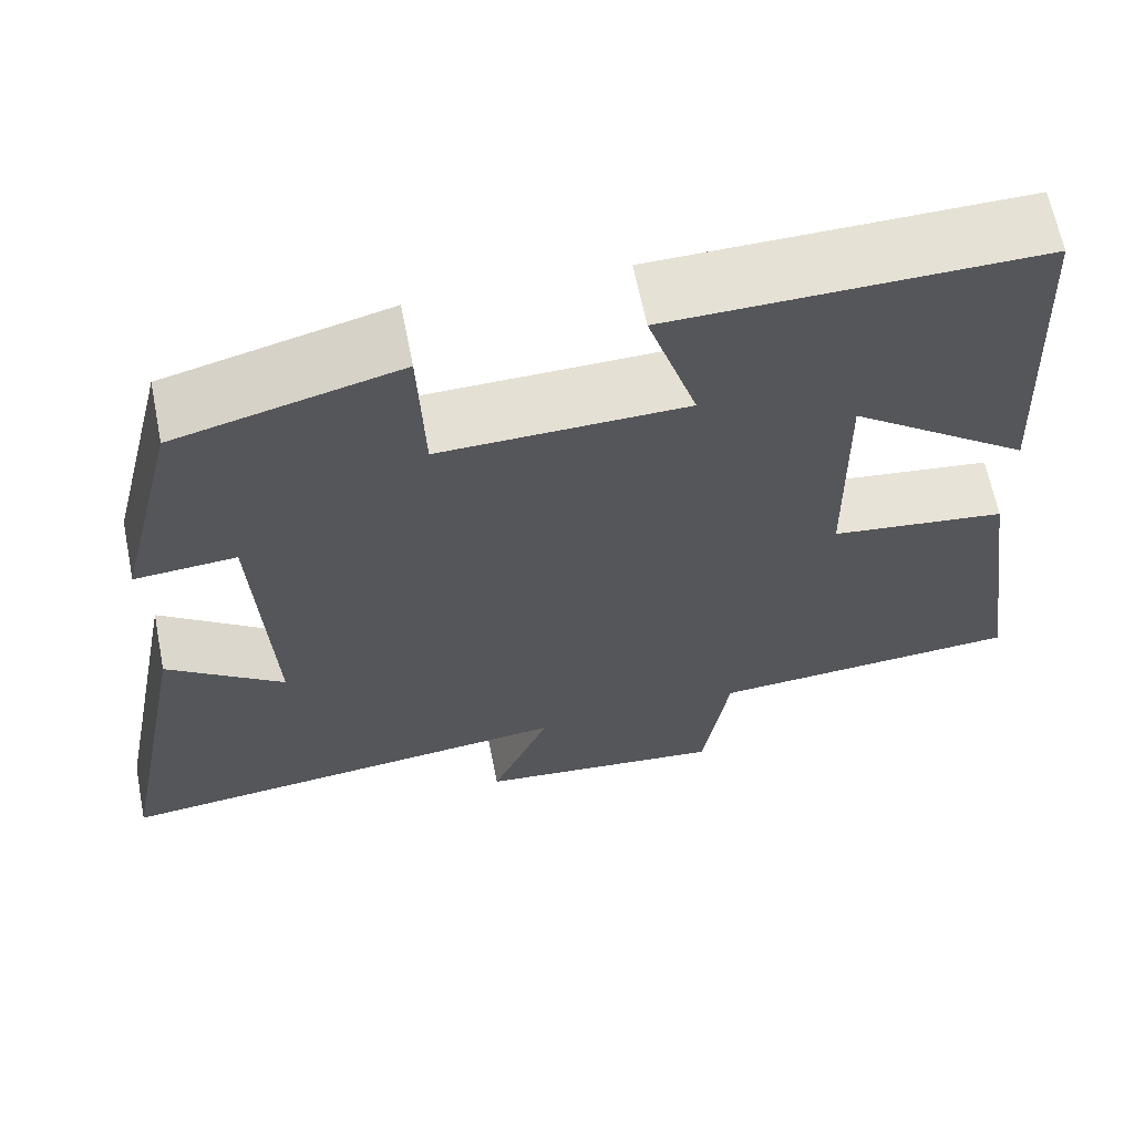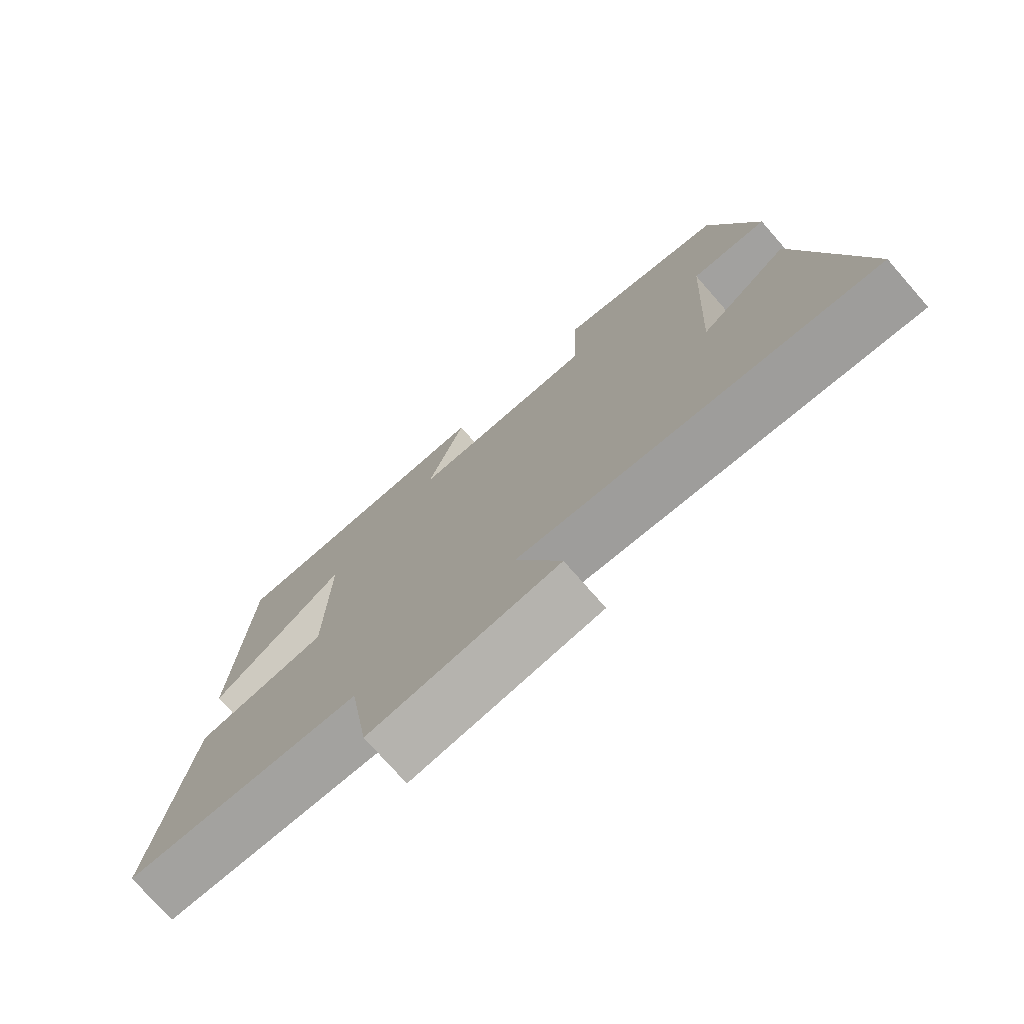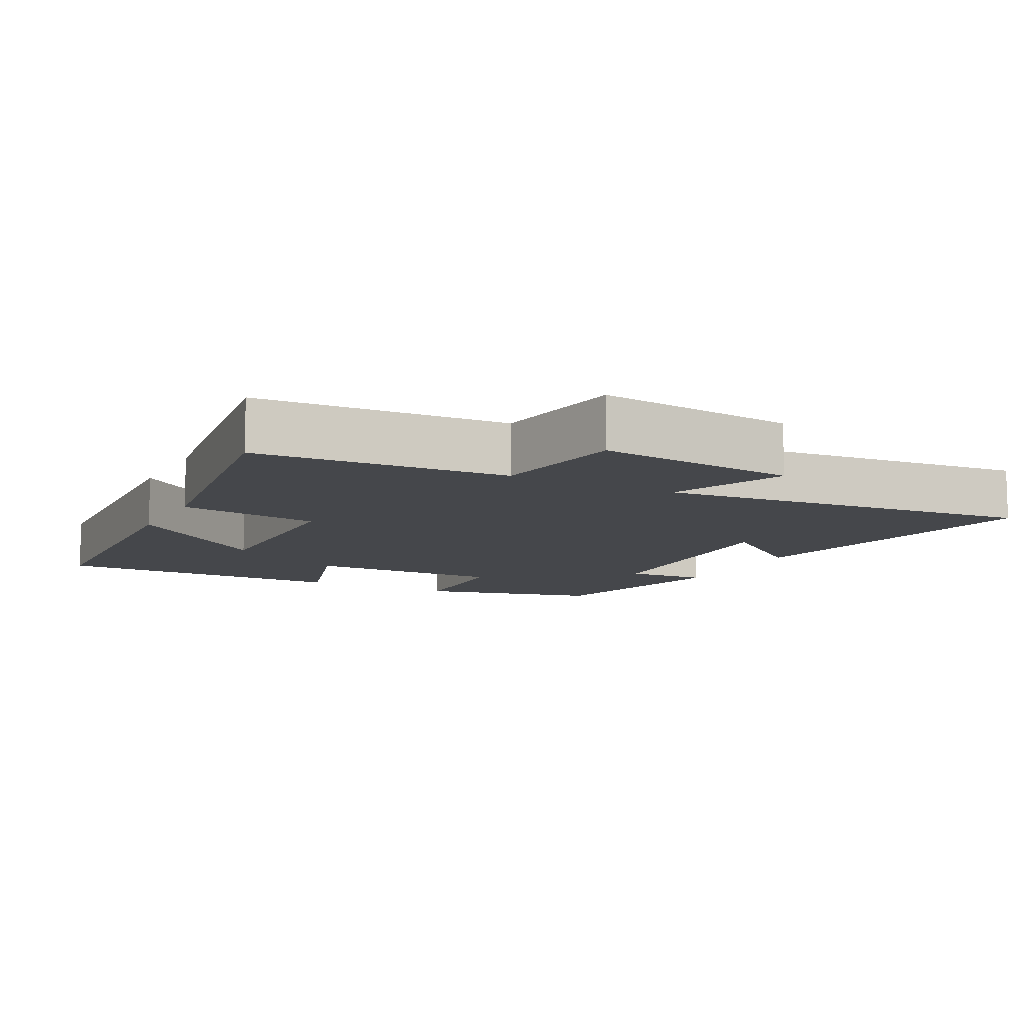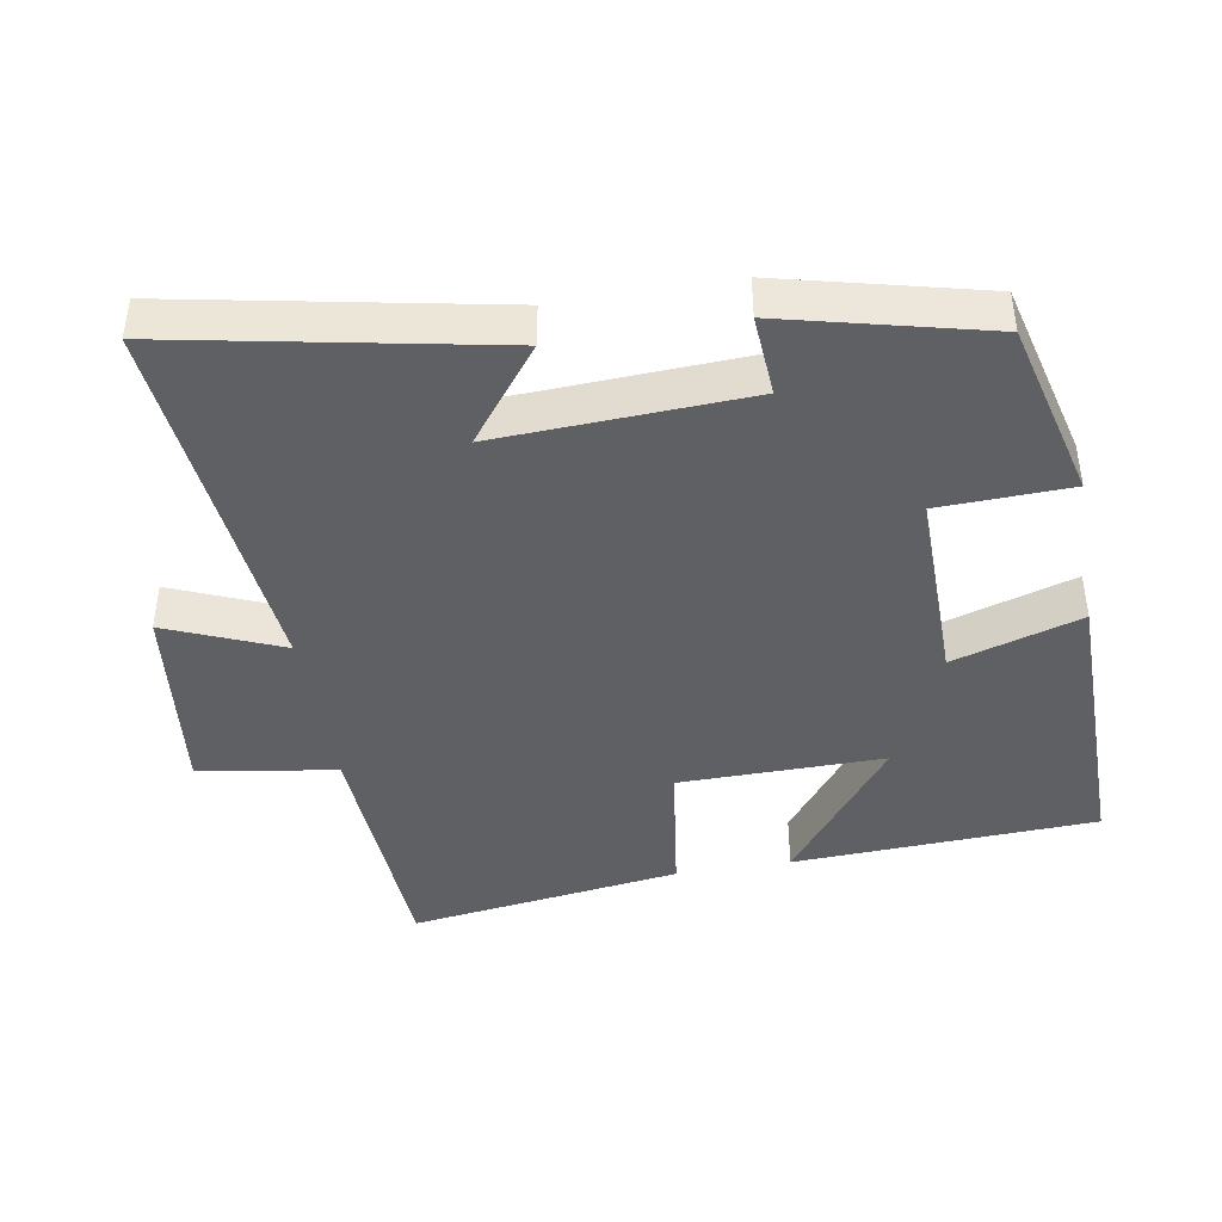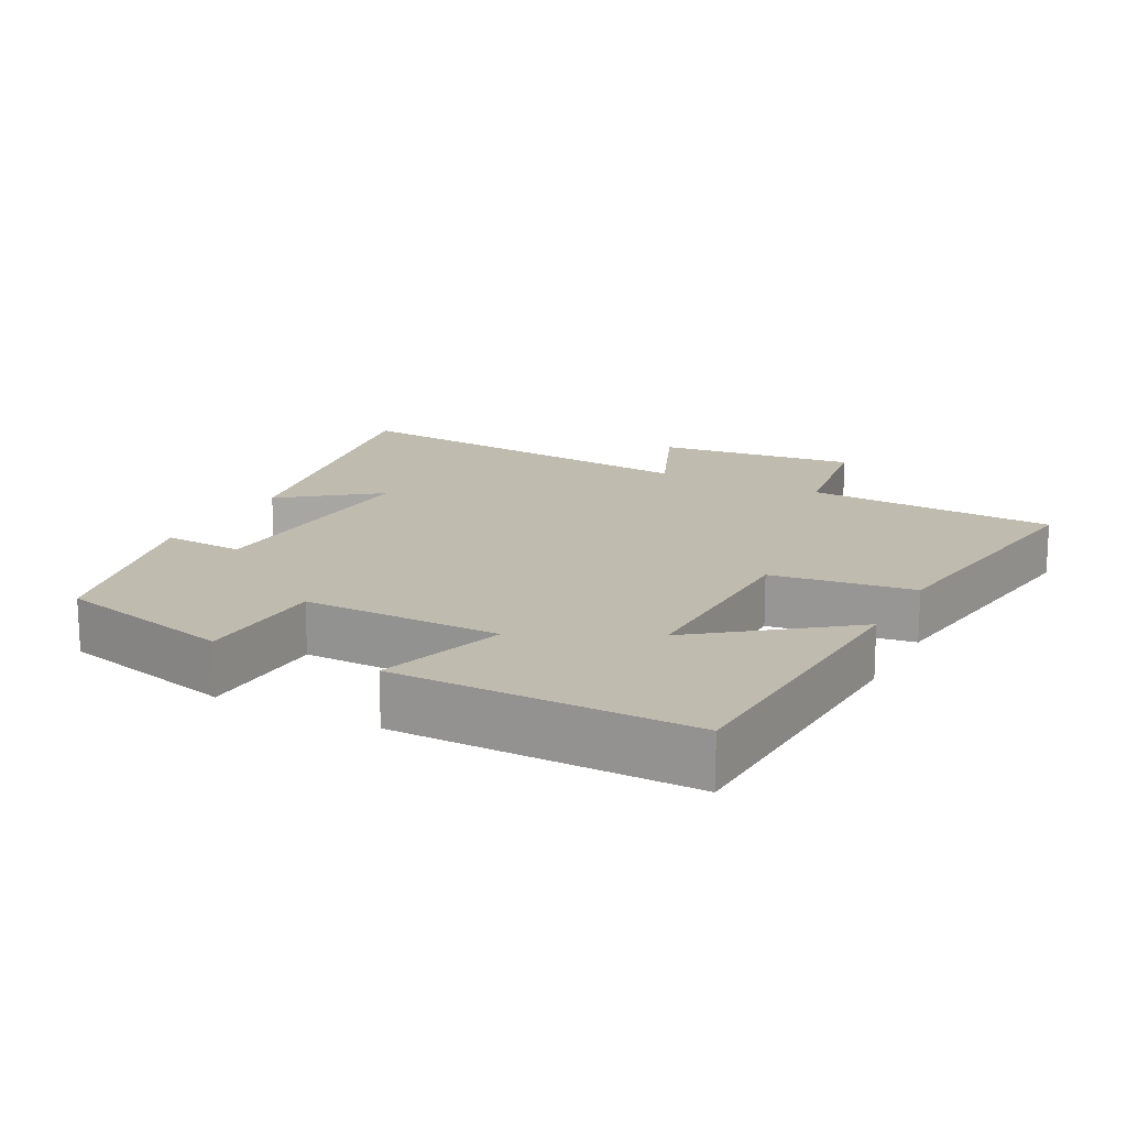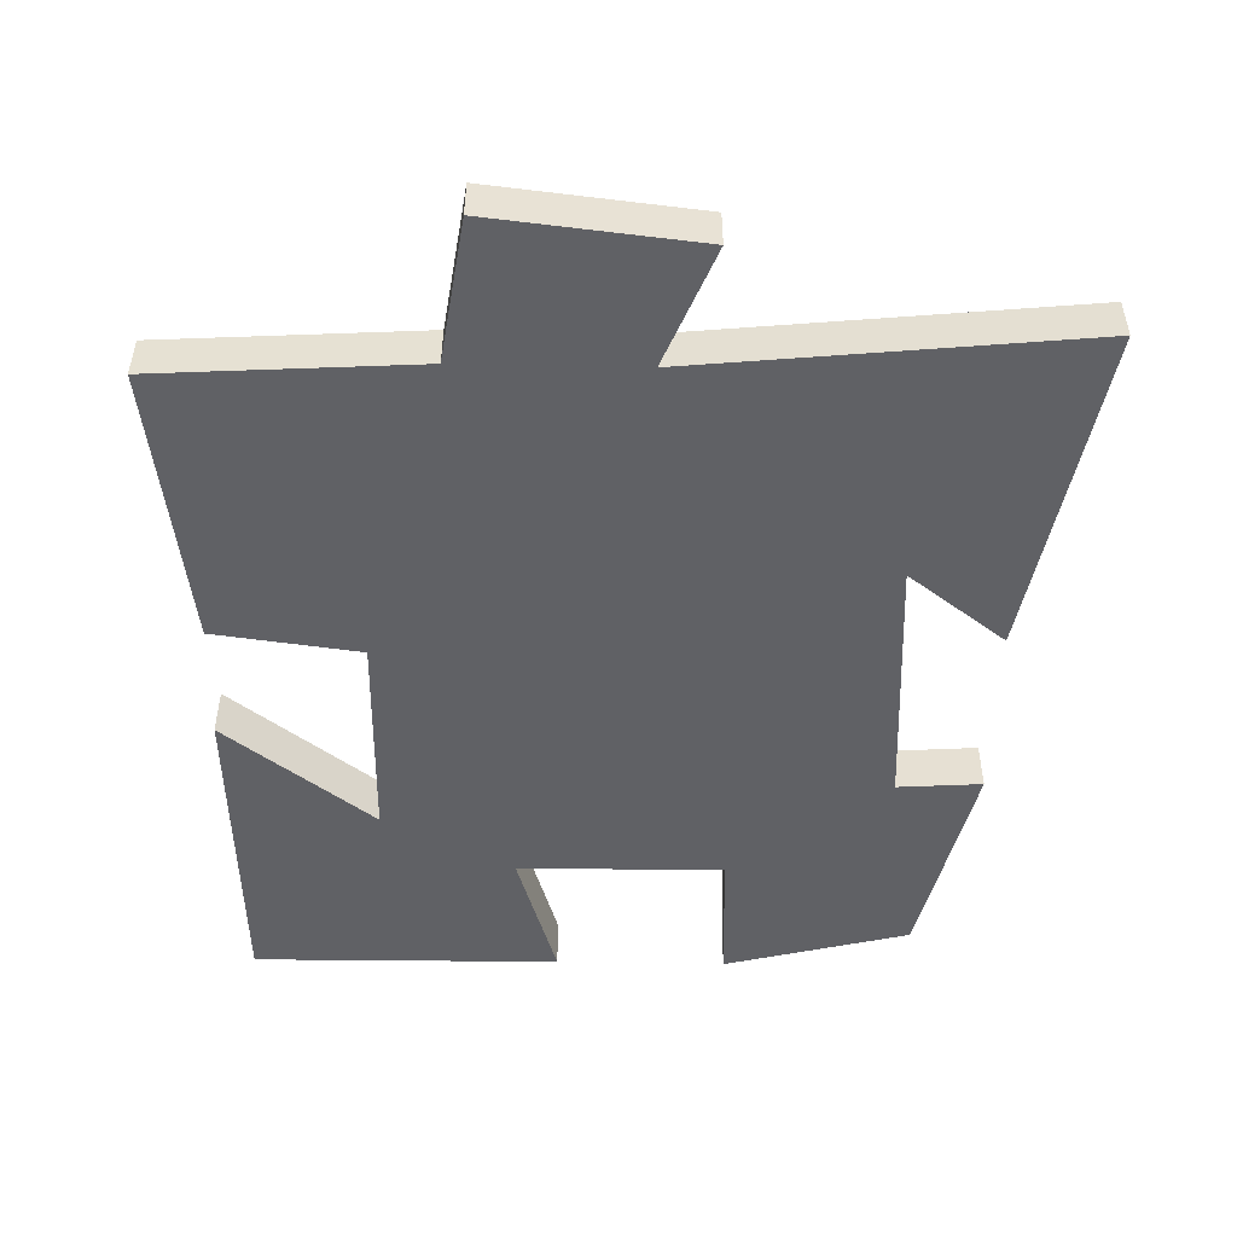
<metadata>
{"format":"obj","ext":"obj","renderer":"f3d","projection":"perspective","resolution":1024,"background":"white","views":[{"elev":64.8,"azim":-11.3,"up":"+Z"},{"elev":-75.3,"azim":-138.7,"up":"+Z"},{"elev":-10.3,"azim":152.5,"up":"+Y"},{"elev":-42.8,"azim":-80.4,"up":"+Y"},{"elev":16.1,"azim":27.5,"up":"+Y"},{"elev":-50.2,"azim":178.8,"up":"+Y"}]}
</metadata>
<code>
v -0.587 0.07 -0.555
v -0.5 0.07 -0.099
v -0.366 0.07 -0.201
v -0.384 0.07 0.155
v -0.5 0.07 0.147
v -0.43 0.07 0.435
v -0.175 0.07 0.5
v -0.168 0.07 0.313
v 0.114 0.07 0.317
v 0.057 0.07 0.5
v 0.479 0.07 0.504
v 0.5 0.07 0.072
v 0.294 0.07 0.229
v 0.298 0.07 -0.063
v 0.5 0.07 -0.09
v 0.555 0.07 -0.478
v 0.196 0.07 -0.5
v 0.166 0.07 -0.696
v -0.12 0.07 -0.664
v -0.052 0.07 -0.5
v -0.587 0 -0.555
v -0.5 0 -0.099
v -0.366 0 -0.201
v -0.384 0 0.155
v -0.5 0 0.147
v -0.43 0 0.435
v -0.175 0 0.5
v -0.168 0 0.313
v 0.114 0 0.317
v 0.057 0 0.5
v 0.479 0 0.504
v 0.5 0 0.072
v 0.294 0 0.229
v 0.298 0 -0.063
v 0.5 0 -0.09
v 0.555 0 -0.478
v 0.196 0 -0.5
v 0.166 0 -0.696
v -0.12 0 -0.664
v -0.052 0 -0.5
f 17 18 19 20
f 15 16 17 20
f 14 15 20 1
f 13 14 1
f 10 11 12 13
f 9 10 13
f 8 9 13
f 5 6 7 8
f 4 5 8 13
f 3 4 13
f 1 2 3
f 1 3 13
f 40 39 38 37
f 40 37 36 35
f 21 40 35 34
f 21 34 33
f 33 32 31 30
f 33 30 29
f 33 29 28
f 28 27 26 25
f 33 28 25 24
f 33 24 23
f 23 22 21
f 33 23 21
f 1 21 22 2
f 2 22 23 3
f 3 23 24 4
f 4 24 25 5
f 5 25 26 6
f 6 26 27 7
f 7 27 28 8
f 8 28 29 9
f 9 29 30 10
f 10 30 31 11
f 11 31 32 12
f 12 32 33 13
f 13 33 34 14
f 14 34 35 15
f 15 35 36 16
f 16 36 37 17
f 17 37 38 18
f 18 38 39 19
f 19 39 40 20
f 20 40 21 1

</code>
